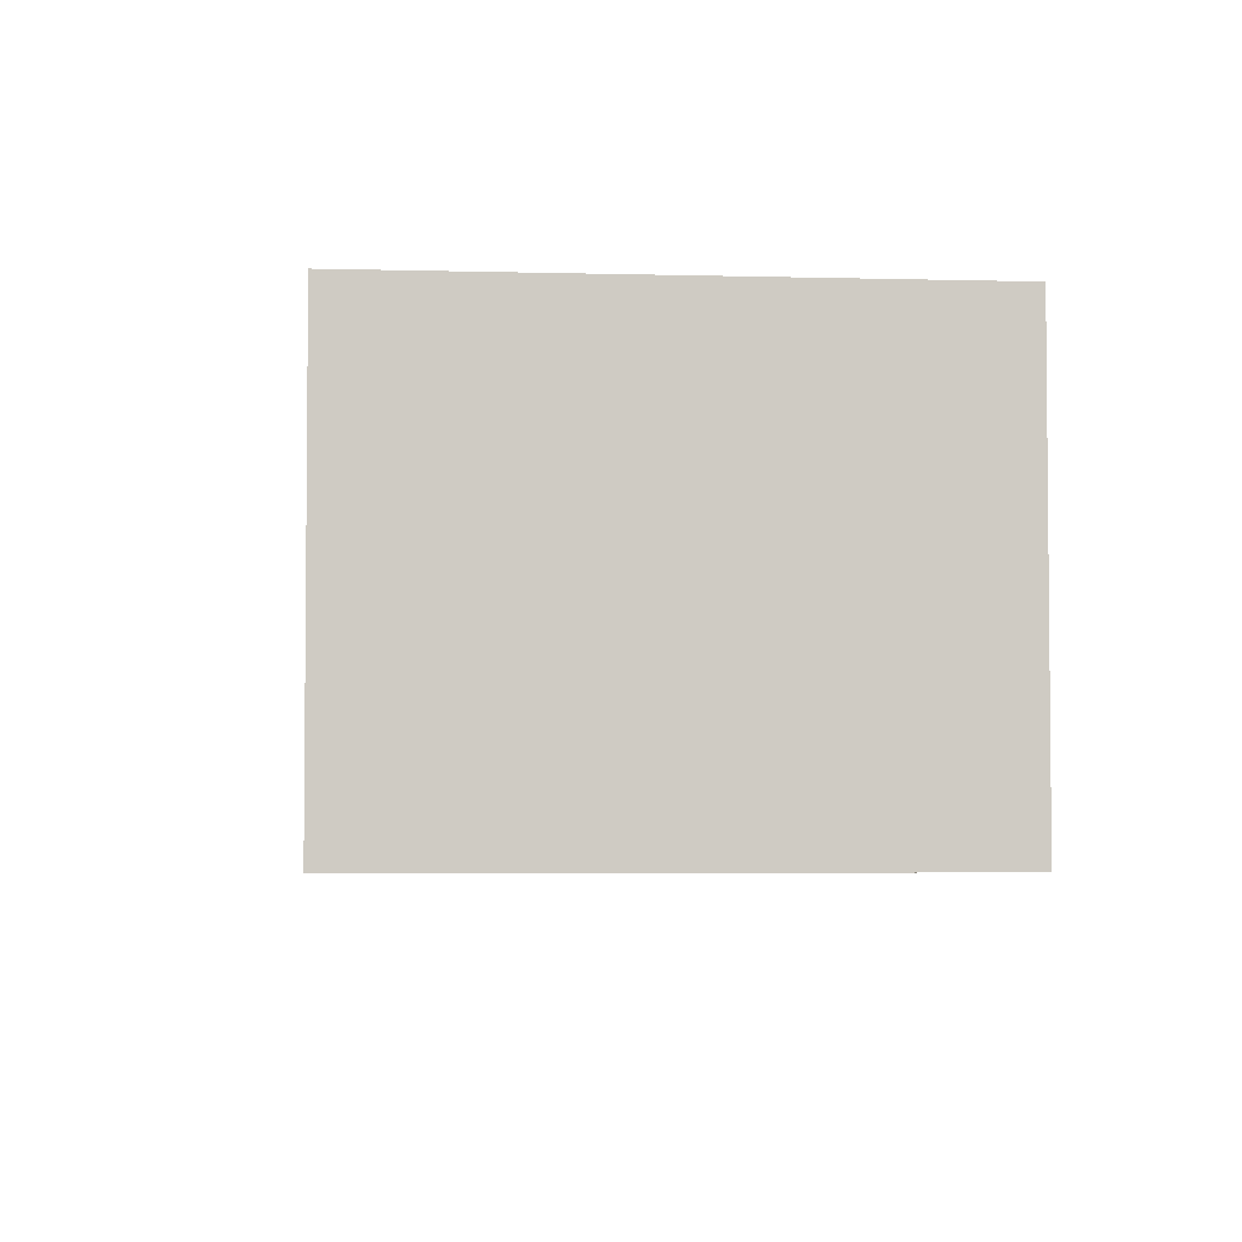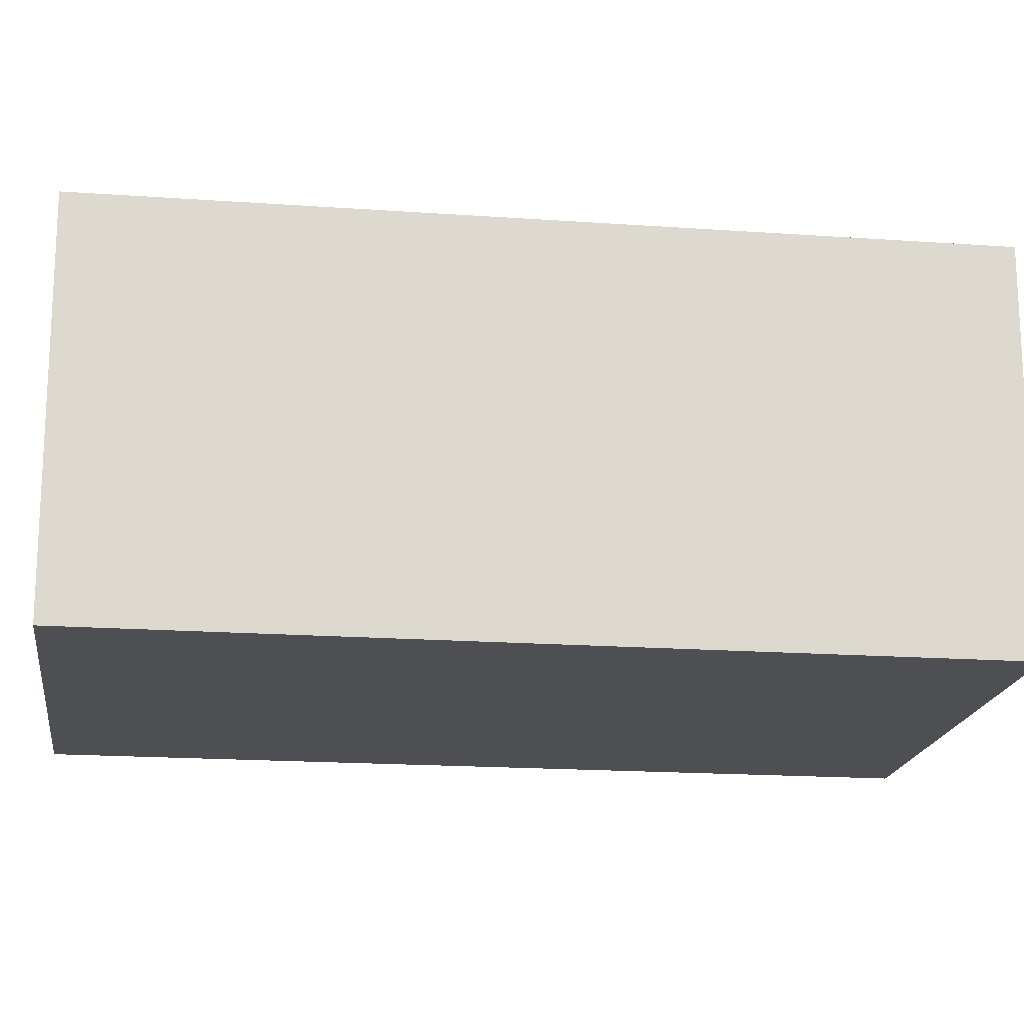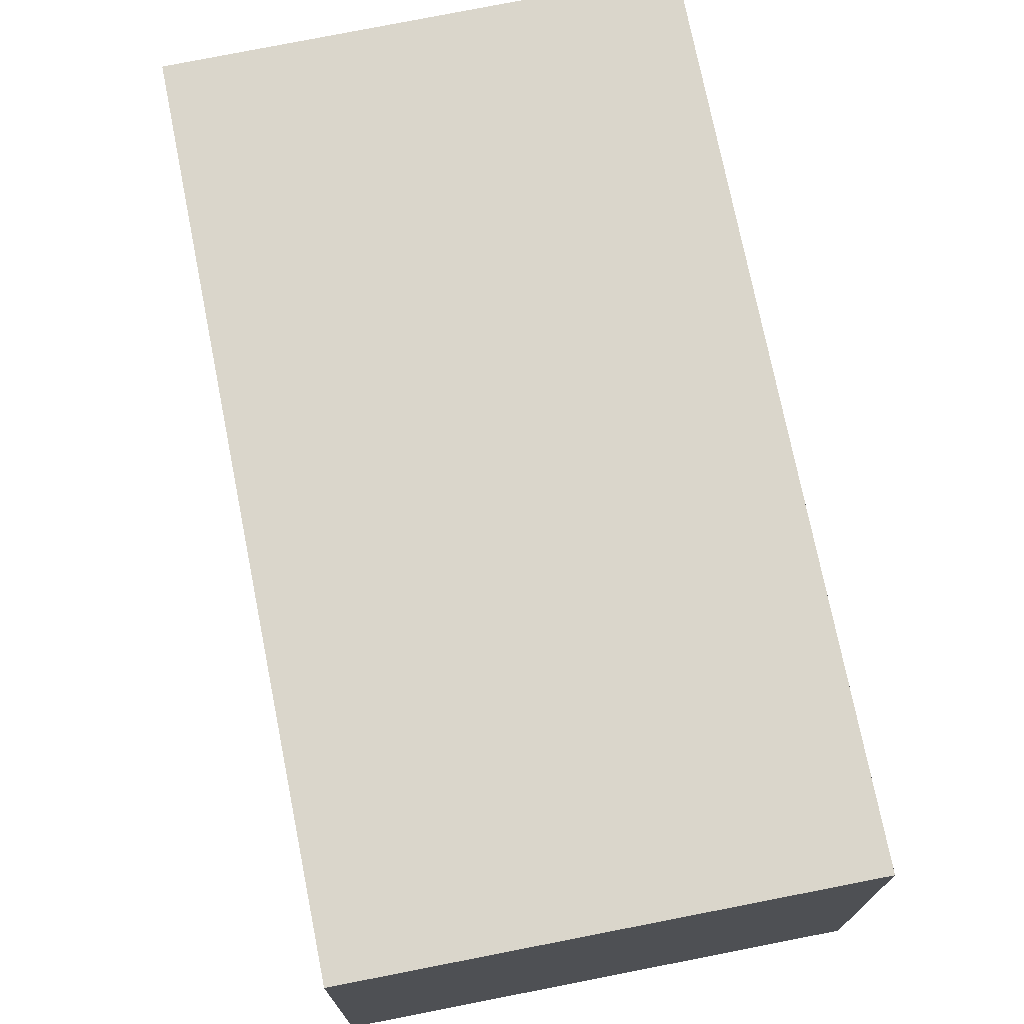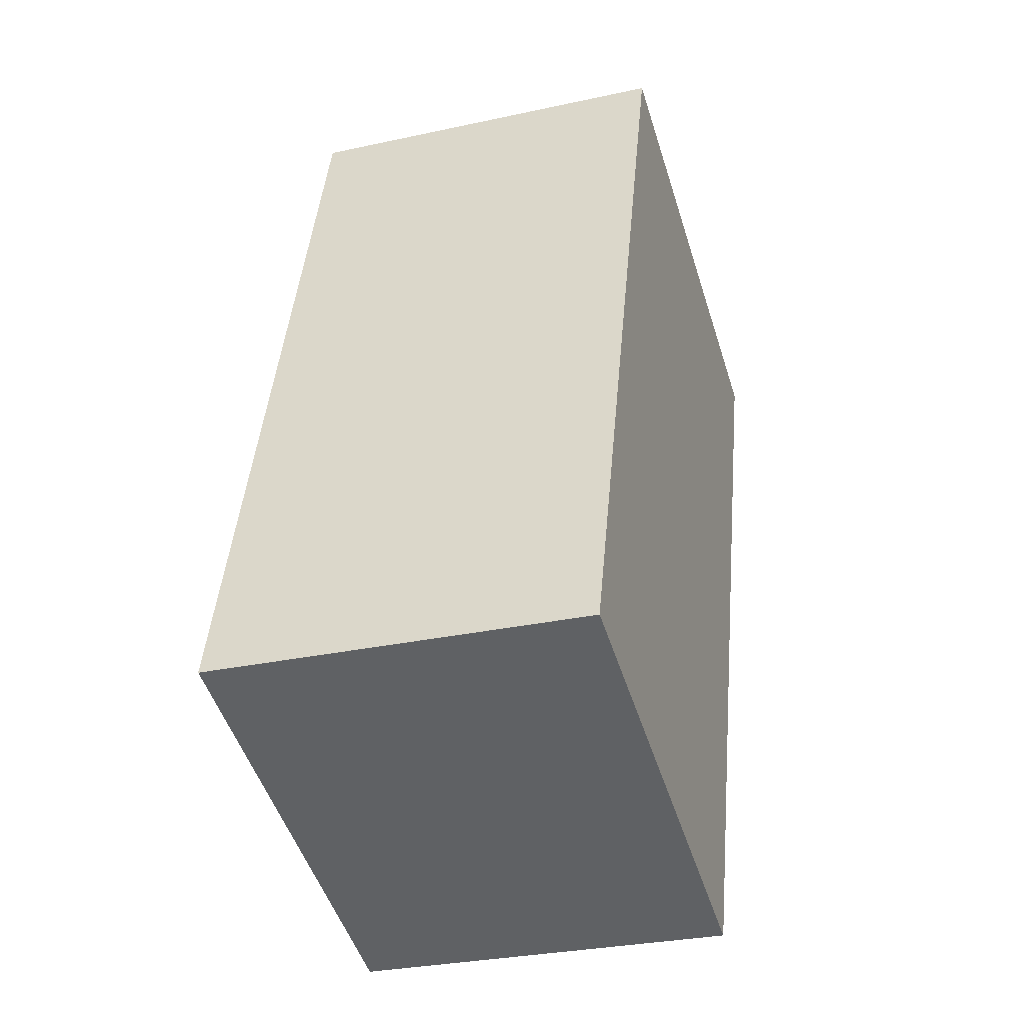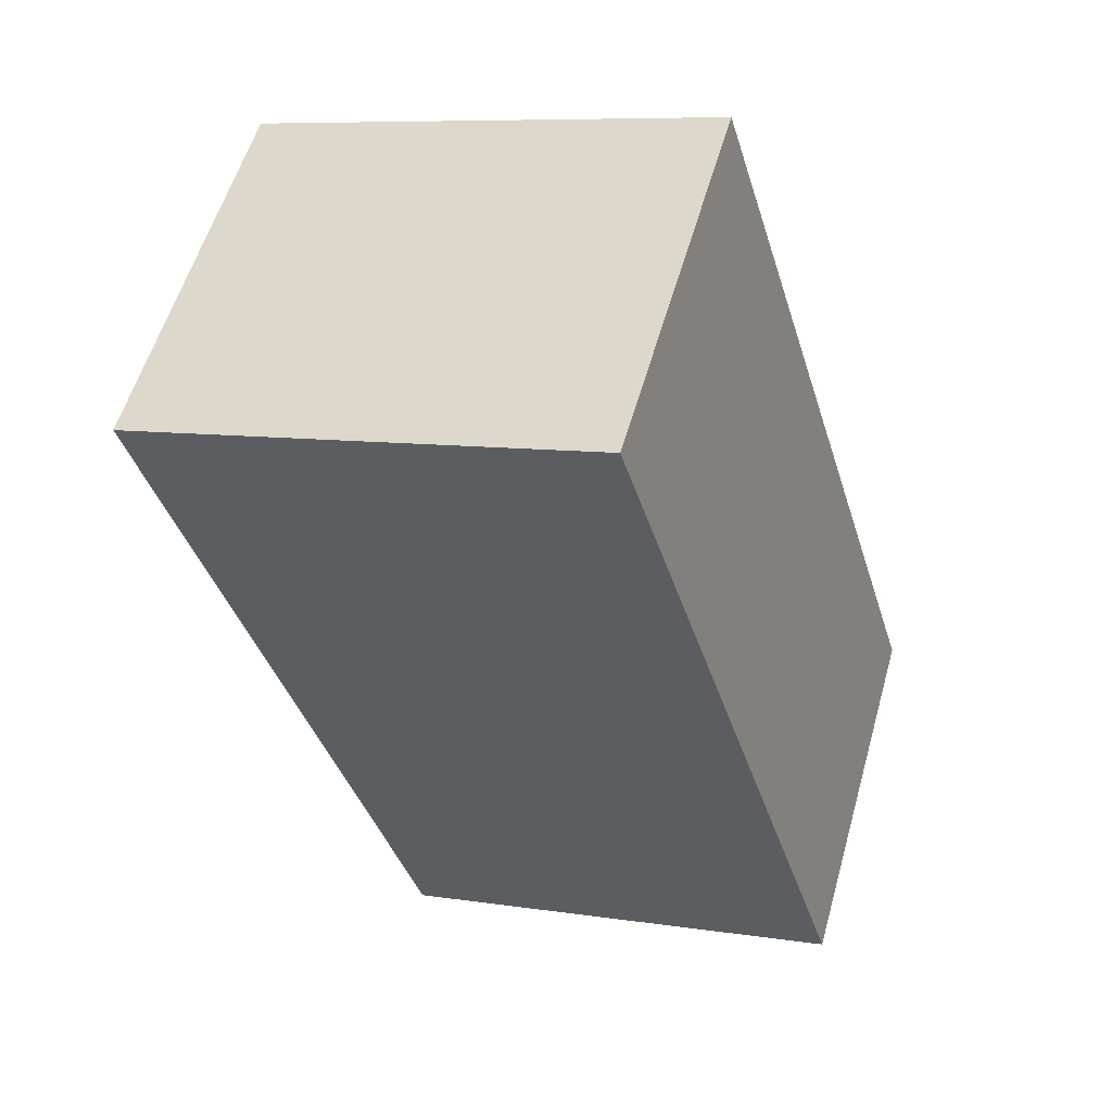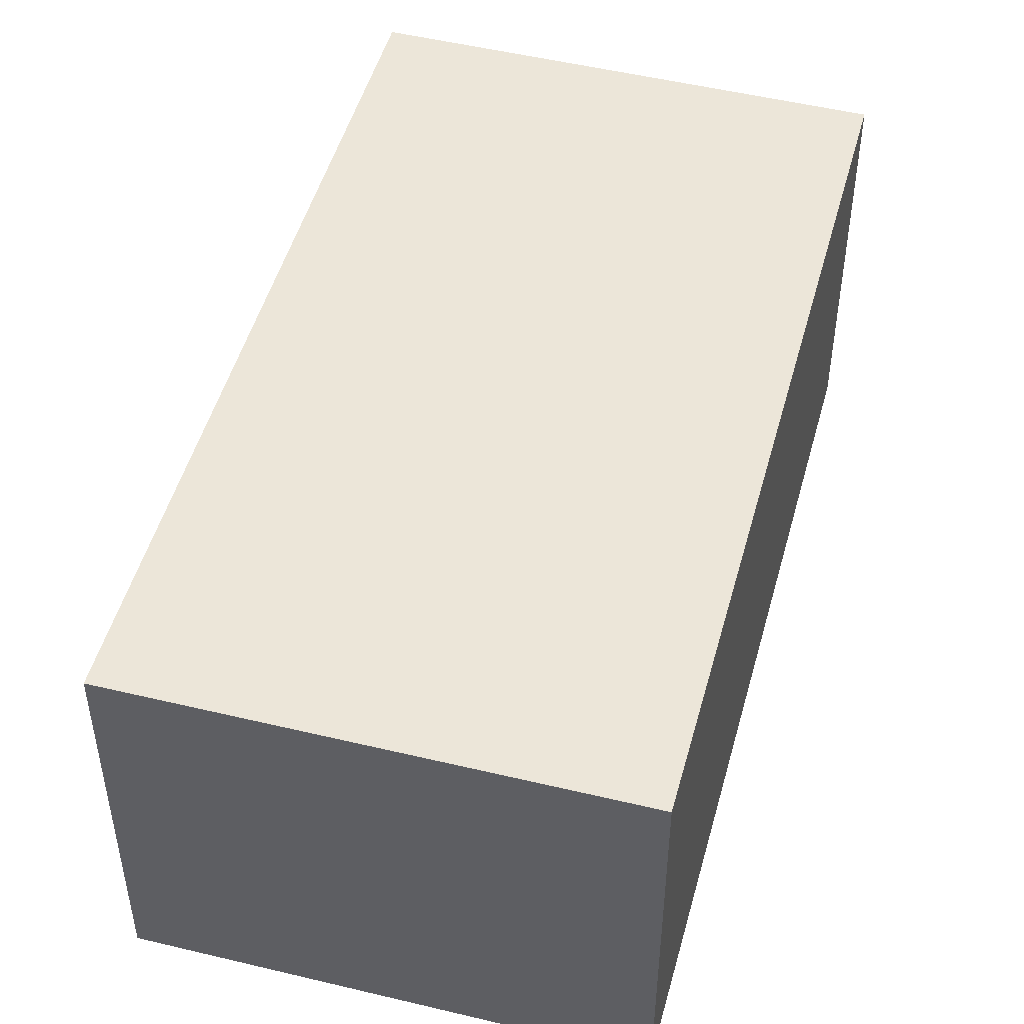
<metadata>
{"format":"obj","ext":"obj","renderer":"f3d","projection":"perspective","resolution":1024,"background":"white","views":[{"elev":-4.3,"azim":-168.3,"up":"+Y"},{"elev":-18.0,"azim":99.0,"up":"+Y"},{"elev":73.9,"azim":5.6,"up":"+Y"},{"elev":-30.2,"azim":-72.4,"up":"+Z"},{"elev":56.5,"azim":-164.2,"up":"+Z"},{"elev":49.2,"azim":-148.0,"up":"+Y"}]}
</metadata>
<code>
v  0 10.35 6.338e-16
v  18.96 10.35 18.02
v  12.32 10.35 -3.795
v  3.73 10.35 12.34
v  4.091 10.35 13.54
v  6.568 10.35 21.73
v  6.568 -1.331e-15 21.73
v  4.091 -8.29e-16 13.54
v  3.73 -7.559e-16 12.34
v  0 0 0
v  18.96 -1.103e-15 18.02
v  12.32 2.324e-16 -3.795
g defaultobject
f 1 2 3
f 2 1 4
f 2 4 5
f 2 5 6
f 5 7 6
f 7 5 8
f 8 5 4
f 8 4 1
f 8 1 9
f 9 1 10
f 7 2 6
f 2 7 11
f 11 3 2
f 3 11 12
f 12 1 3
f 1 12 10
f 7 12 11
f 12 7 8
f 12 8 9
f 12 9 10

</code>
